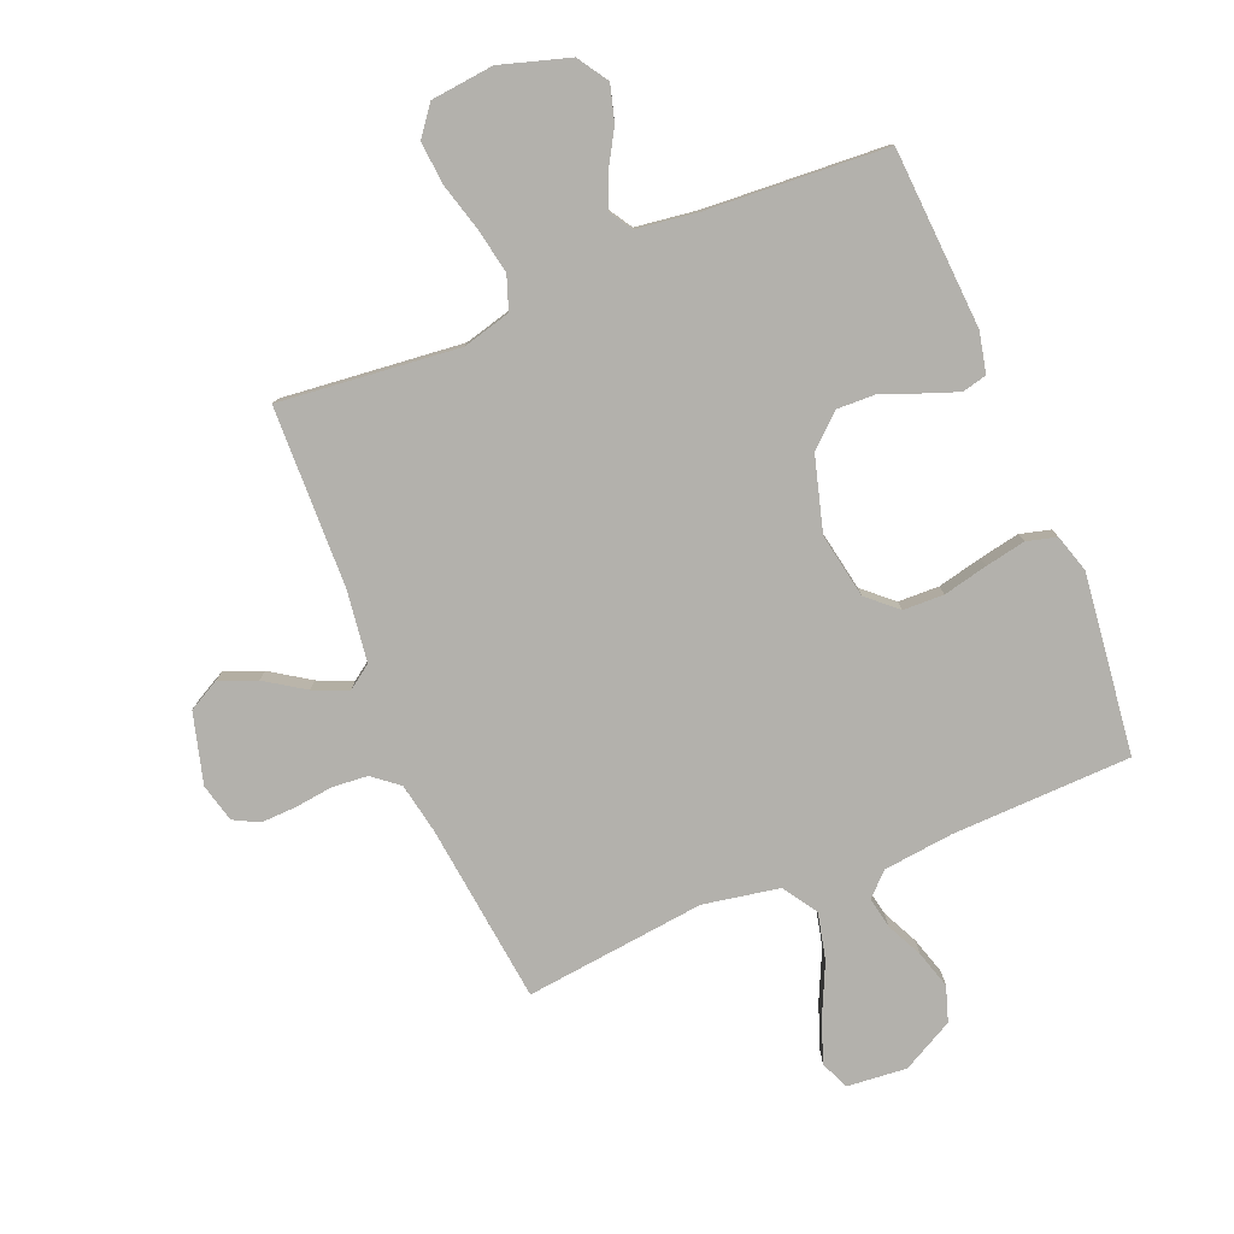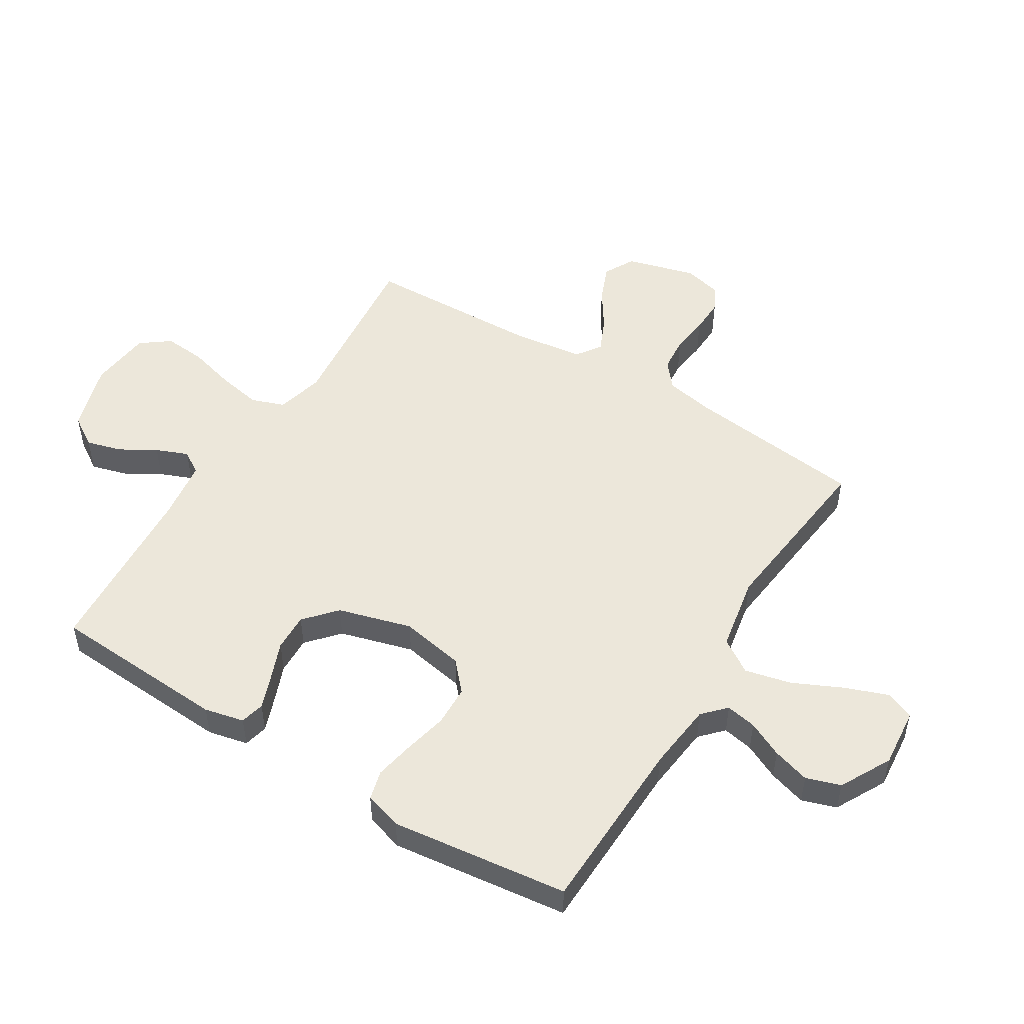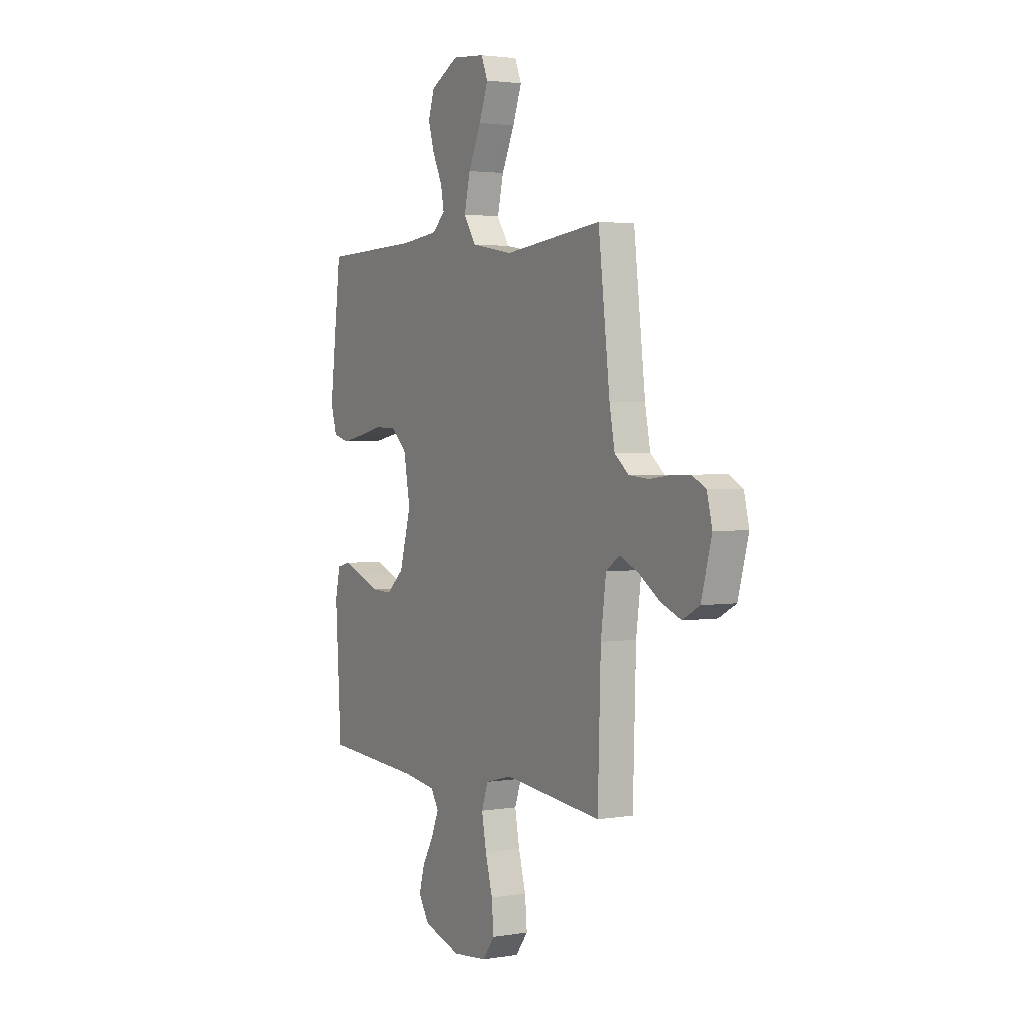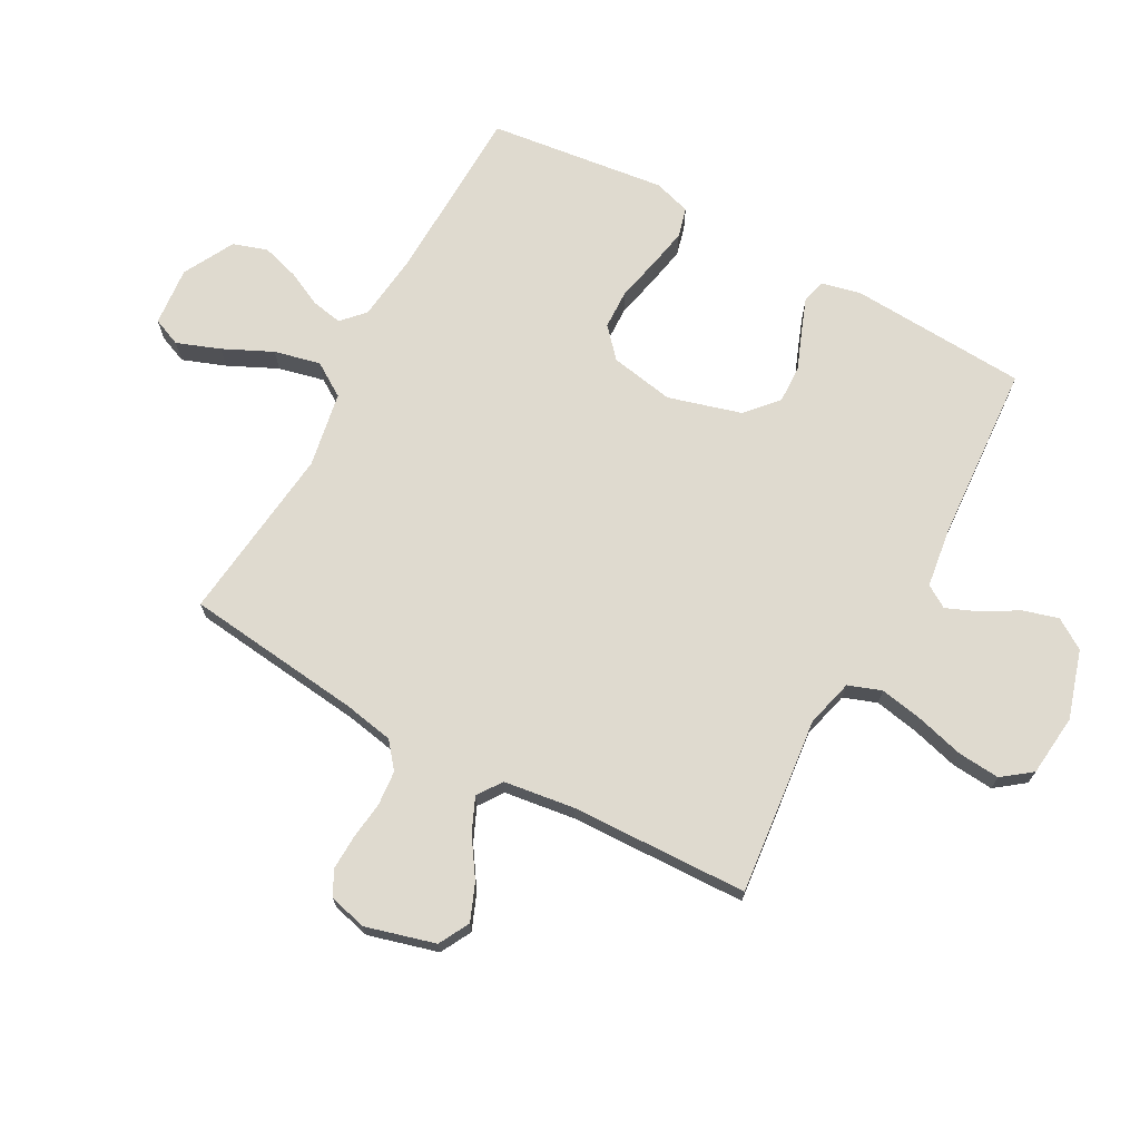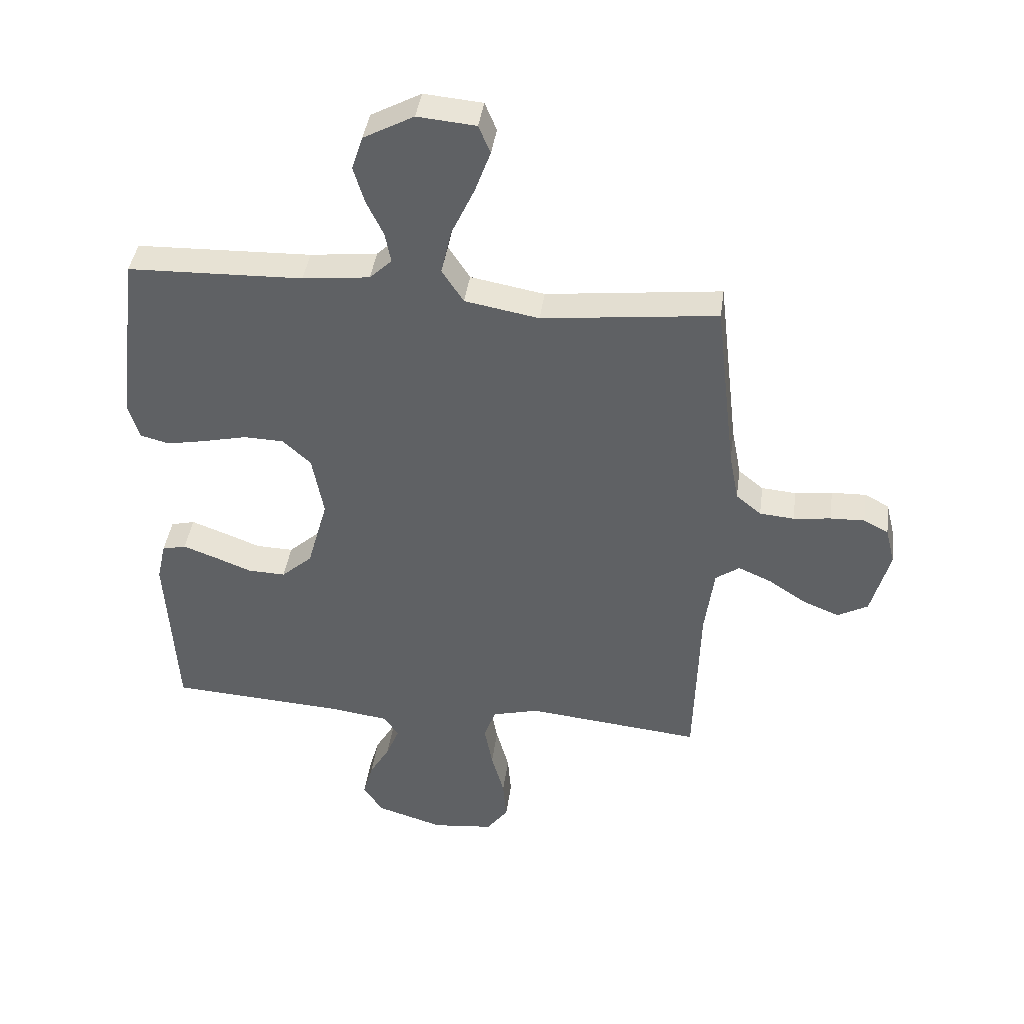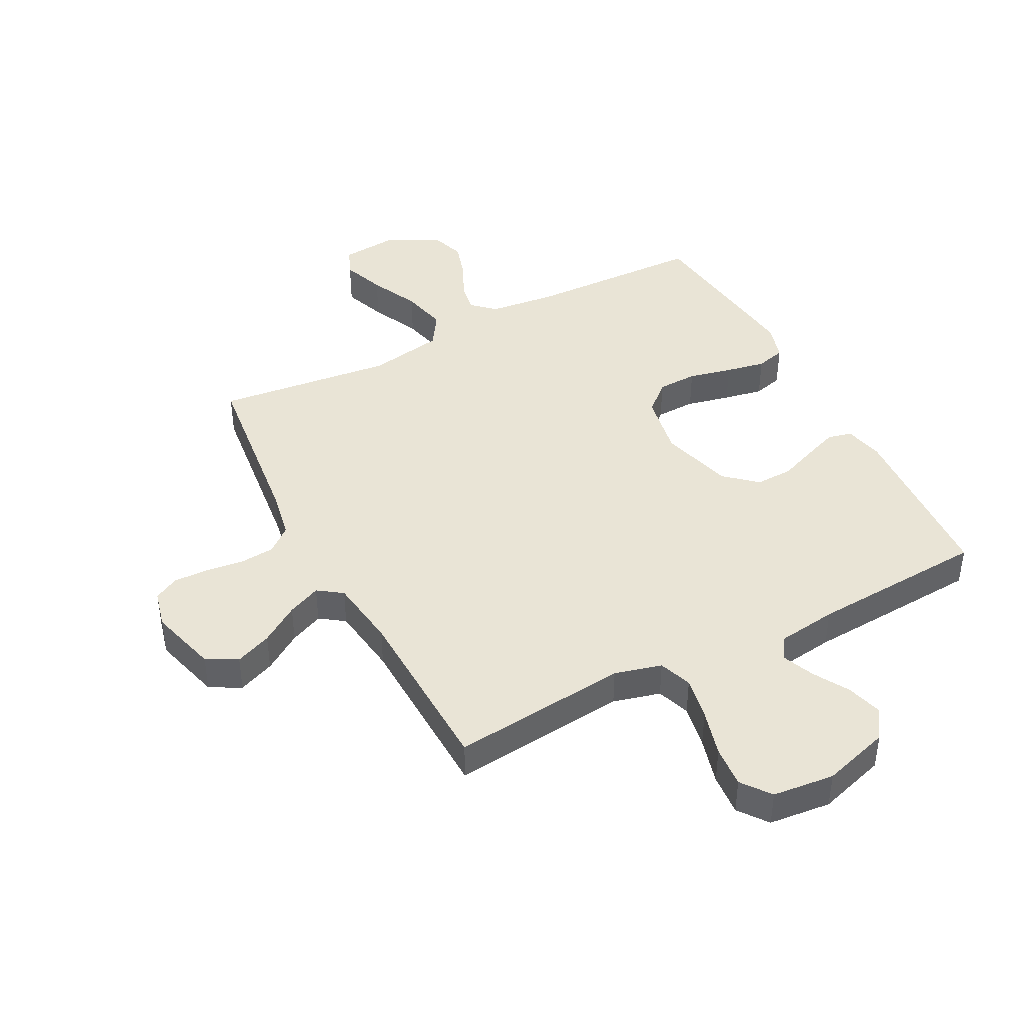
<metadata>
{"format":"obj","ext":"obj","renderer":"f3d","projection":"perspective","resolution":1024,"background":"white","views":[{"elev":-79.1,"azim":-157.6,"up":"+Y"},{"elev":51.0,"azim":-58.4,"up":"+Y"},{"elev":2.5,"azim":60.2,"up":"+Z"},{"elev":70.6,"azim":118.5,"up":"+Y"},{"elev":40.9,"azim":7.7,"up":"+Z"},{"elev":42.5,"azim":152.4,"up":"+Y"}]}
</metadata>
<code>
v -0.5 0.07 -0.5
v -0.518 0.07 -0.2
v -0.503 0.07 -0.133
v -0.462 0.07 -0.123
v -0.405 0.07 -0.144
v -0.341 0.07 -0.169
v -0.277 0.07 -0.171
v -0.224 0.07 -0.124
v -0.189 0.07 0
v -0.209 0.07 0.108
v -0.258 0.07 0.152
v -0.326 0.07 0.154
v -0.4 0.07 0.137
v -0.467 0.07 0.124
v -0.517 0.07 0.137
v -0.536 0.07 0.2
v -0.5 0.07 0.5
v -0.2 0.07 0.509
v -0.085 0.07 0.522
v -0.047 0.07 0.558
v -0.057 0.07 0.61
v -0.086 0.07 0.67
v -0.105 0.07 0.733
v -0.086 0.07 0.791
v 0 0.07 0.837
v 0.1 0.07 0.828
v 0.12 0.07 0.78
v 0.093 0.07 0.707
v 0.054 0.07 0.624
v 0.036 0.07 0.546
v 0.073 0.07 0.489
v 0.2 0.07 0.466
v 0.5 0.07 0.5
v 0.535 0.07 0.2
v 0.551 0.07 0.116
v 0.594 0.07 0.081
v 0.653 0.07 0.076
v 0.717 0.07 0.084
v 0.776 0.07 0.086
v 0.818 0.07 0.064
v 0.834 0.07 0
v 0.802 0.07 -0.117
v 0.75 0.07 -0.145
v 0.688 0.07 -0.12
v 0.623 0.07 -0.077
v 0.566 0.07 -0.052
v 0.525 0.07 -0.081
v 0.509 0.07 -0.2
v 0.5 0.07 -0.5
v 0.2 0.07 -0.469
v 0.12 0.07 -0.49
v 0.1 0.07 -0.546
v 0.114 0.07 -0.62
v 0.136 0.07 -0.7
v 0.142 0.07 -0.771
v 0.105 0.07 -0.82
v 0 0.07 -0.831
v -0.115 0.07 -0.796
v -0.148 0.07 -0.745
v -0.131 0.07 -0.685
v -0.096 0.07 -0.625
v -0.074 0.07 -0.571
v -0.098 0.07 -0.533
v -0.2 0.07 -0.519
v -0.5 0 -0.5
v -0.518 0 -0.2
v -0.503 0 -0.133
v -0.462 0 -0.123
v -0.405 0 -0.144
v -0.341 0 -0.169
v -0.277 0 -0.171
v -0.224 0 -0.124
v -0.189 0 0
v -0.209 0 0.108
v -0.258 0 0.152
v -0.326 0 0.154
v -0.4 0 0.137
v -0.467 0 0.124
v -0.517 0 0.137
v -0.536 0 0.2
v -0.5 0 0.5
v -0.2 0 0.509
v -0.085 0 0.522
v -0.047 0 0.558
v -0.057 0 0.61
v -0.086 0 0.67
v -0.105 0 0.733
v -0.086 0 0.791
v 0 0 0.837
v 0.1 0 0.828
v 0.12 0 0.78
v 0.093 0 0.707
v 0.054 0 0.624
v 0.036 0 0.546
v 0.073 0 0.489
v 0.2 0 0.466
v 0.5 0 0.5
v 0.535 0 0.2
v 0.551 0 0.116
v 0.594 0 0.081
v 0.653 0 0.076
v 0.717 0 0.084
v 0.776 0 0.086
v 0.818 0 0.064
v 0.834 0 0
v 0.802 0 -0.117
v 0.75 0 -0.145
v 0.688 0 -0.12
v 0.623 0 -0.077
v 0.566 0 -0.052
v 0.525 0 -0.081
v 0.509 0 -0.2
v 0.5 0 -0.5
v 0.2 0 -0.469
v 0.12 0 -0.49
v 0.1 0 -0.546
v 0.114 0 -0.62
v 0.136 0 -0.7
v 0.142 0 -0.771
v 0.105 0 -0.82
v 0 0 -0.831
v -0.115 0 -0.796
v -0.148 0 -0.745
v -0.131 0 -0.685
v -0.096 0 -0.625
v -0.074 0 -0.571
v -0.098 0 -0.533
v -0.2 0 -0.519
f 58 59 60 61
f 58 61 62
f 57 58 62
f 56 57 62
f 53 54 55 56
f 52 53 56 62
f 51 52 62 63
f 48 49 50
f 47 48 50 51
f 42 43 44 45
f 42 45 46
f 41 42 46
f 40 41 46
f 37 38 39 40
f 37 40 46
f 36 37 46 47
f 32 33 34
f 31 32 34 35
f 26 27 28 29
f 26 29 30
f 25 26 30
f 24 25 30
f 21 22 23 24
f 20 21 24 30
f 19 20 30 31
f 15 16 17 18
f 12 13 14 15
f 12 15 18 19
f 3 4 5 6
f 1 2 3 6
f 64 1 6 7
f 63 64 7 8
f 51 63 8 9
f 47 51 9 10
f 36 47 10 11
f 35 36 11
f 31 35 11
f 11 12 19 31
f 125 124 123 122
f 126 125 122
f 126 122 121
f 126 121 120
f 120 119 118 117
f 126 120 117 116
f 127 126 116 115
f 114 113 112
f 115 114 112 111
f 109 108 107 106
f 110 109 106
f 110 106 105
f 110 105 104
f 104 103 102 101
f 110 104 101
f 111 110 101 100
f 98 97 96
f 99 98 96 95
f 93 92 91 90
f 94 93 90
f 94 90 89
f 94 89 88
f 88 87 86 85
f 94 88 85 84
f 95 94 84 83
f 82 81 80 79
f 79 78 77 76
f 83 82 79 76
f 70 69 68 67
f 70 67 66 65
f 71 70 65 128
f 72 71 128 127
f 73 72 127 115
f 74 73 115 111
f 75 74 111 100
f 75 100 99
f 75 99 95
f 95 83 76 75
f 1 65 66 2
f 2 66 67 3
f 3 67 68 4
f 4 68 69 5
f 5 69 70 6
f 6 70 71 7
f 7 71 72 8
f 8 72 73 9
f 9 73 74 10
f 10 74 75 11
f 11 75 76 12
f 12 76 77 13
f 13 77 78 14
f 14 78 79 15
f 15 79 80 16
f 16 80 81 17
f 17 81 82 18
f 18 82 83 19
f 19 83 84 20
f 20 84 85 21
f 21 85 86 22
f 22 86 87 23
f 23 87 88 24
f 24 88 89 25
f 25 89 90 26
f 26 90 91 27
f 27 91 92 28
f 28 92 93 29
f 29 93 94 30
f 30 94 95 31
f 31 95 96 32
f 32 96 97 33
f 33 97 98 34
f 34 98 99 35
f 35 99 100 36
f 36 100 101 37
f 37 101 102 38
f 38 102 103 39
f 39 103 104 40
f 40 104 105 41
f 41 105 106 42
f 42 106 107 43
f 43 107 108 44
f 44 108 109 45
f 45 109 110 46
f 46 110 111 47
f 47 111 112 48
f 48 112 113 49
f 49 113 114 50
f 50 114 115 51
f 51 115 116 52
f 52 116 117 53
f 53 117 118 54
f 54 118 119 55
f 55 119 120 56
f 56 120 121 57
f 57 121 122 58
f 58 122 123 59
f 59 123 124 60
f 60 124 125 61
f 61 125 126 62
f 62 126 127 63
f 63 127 128 64
f 64 128 65 1

</code>
